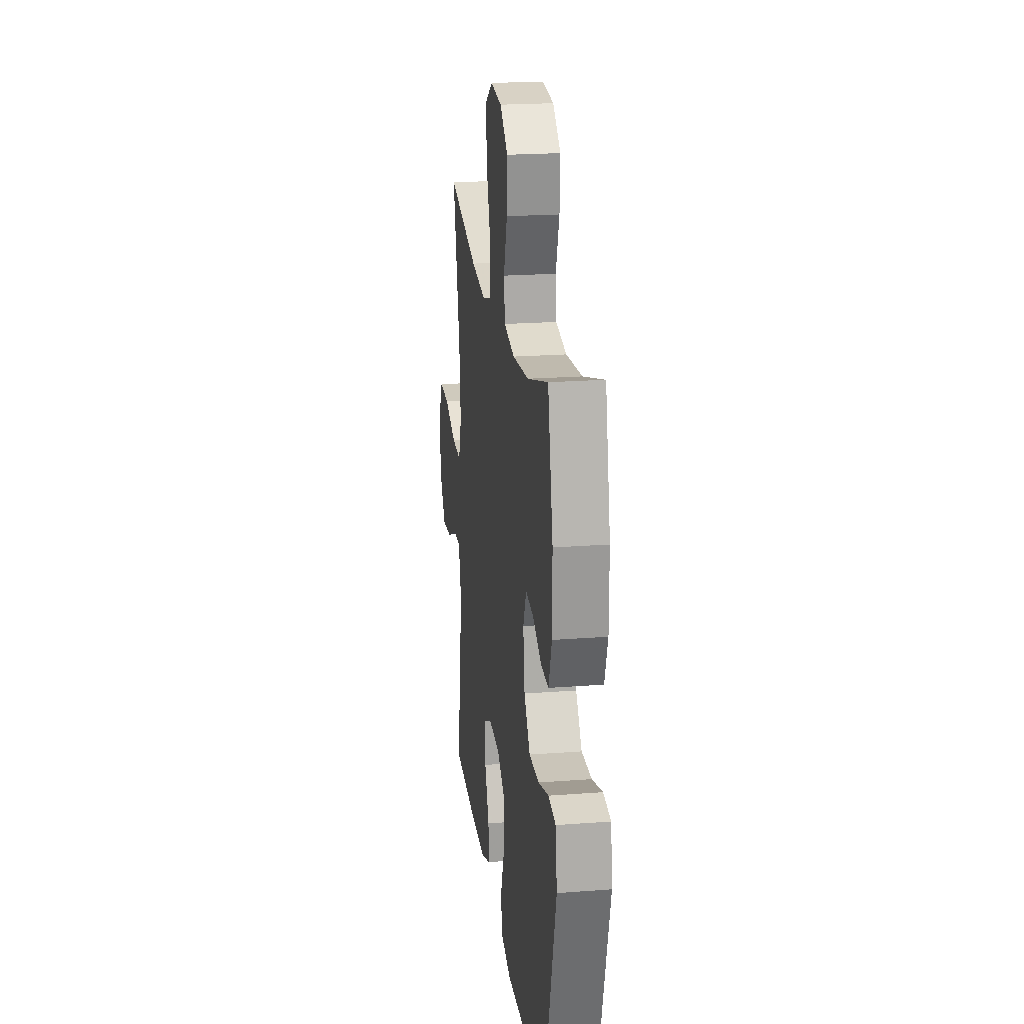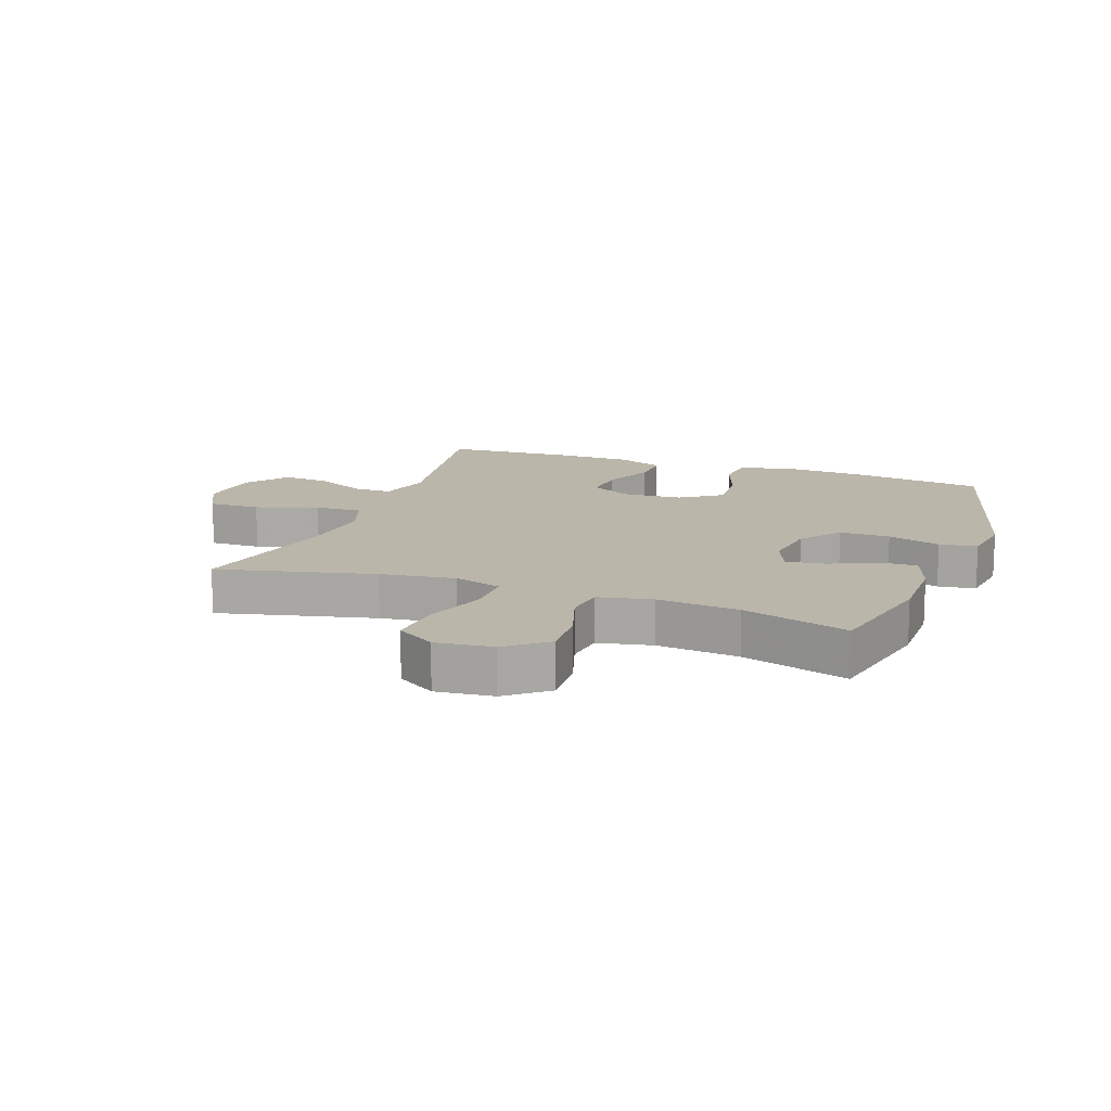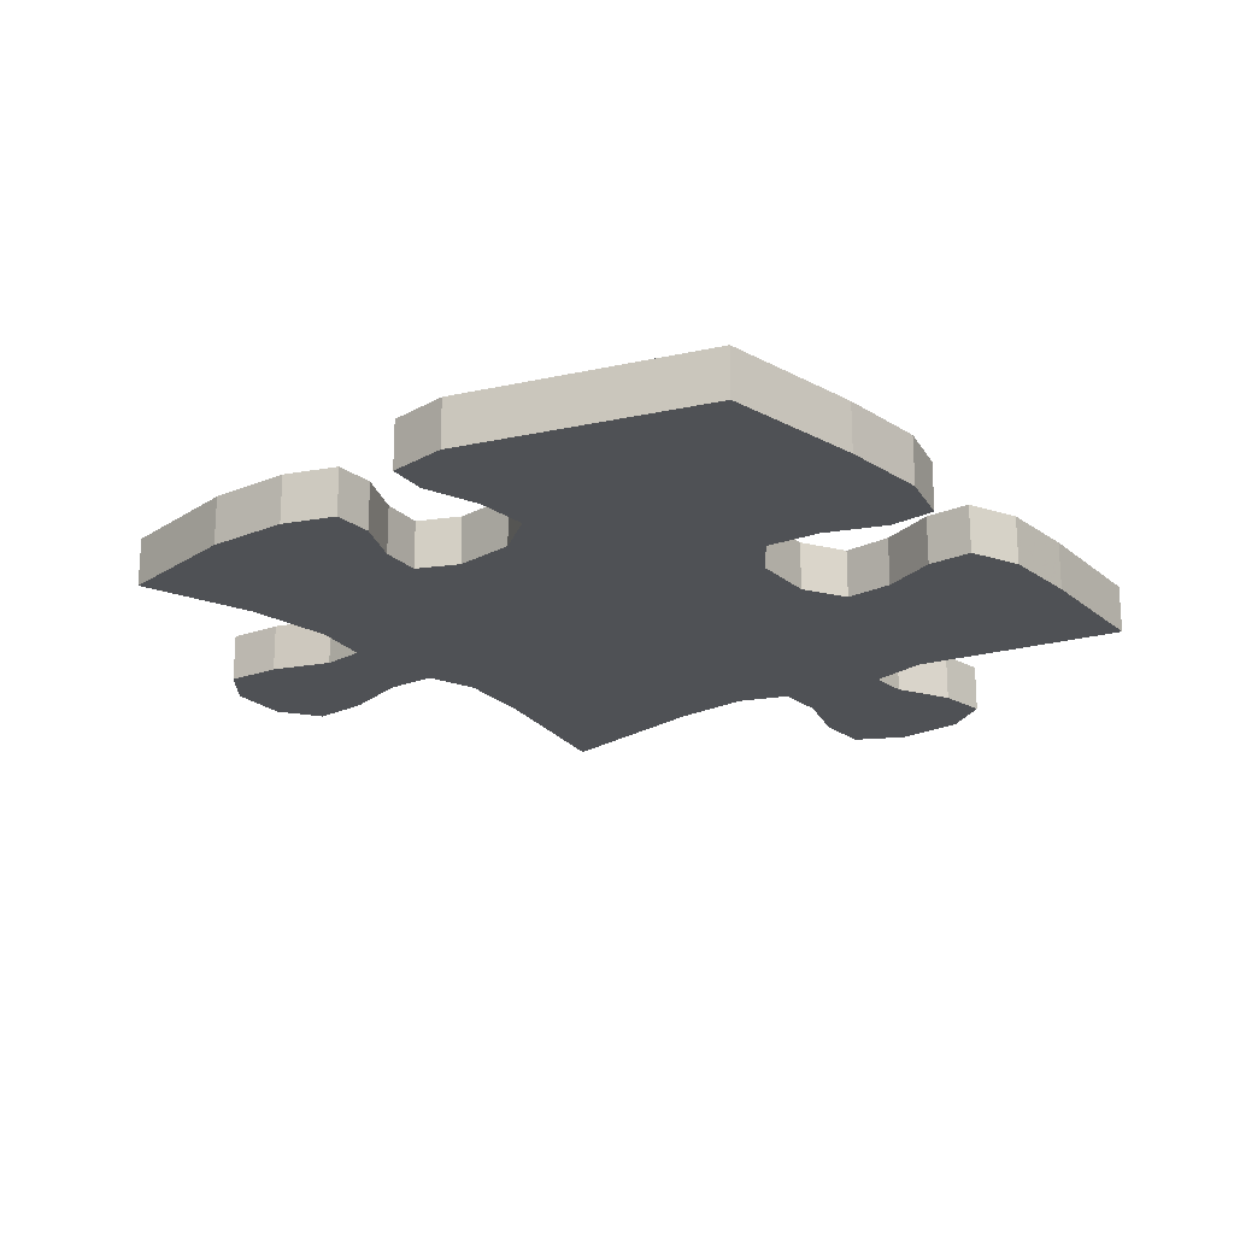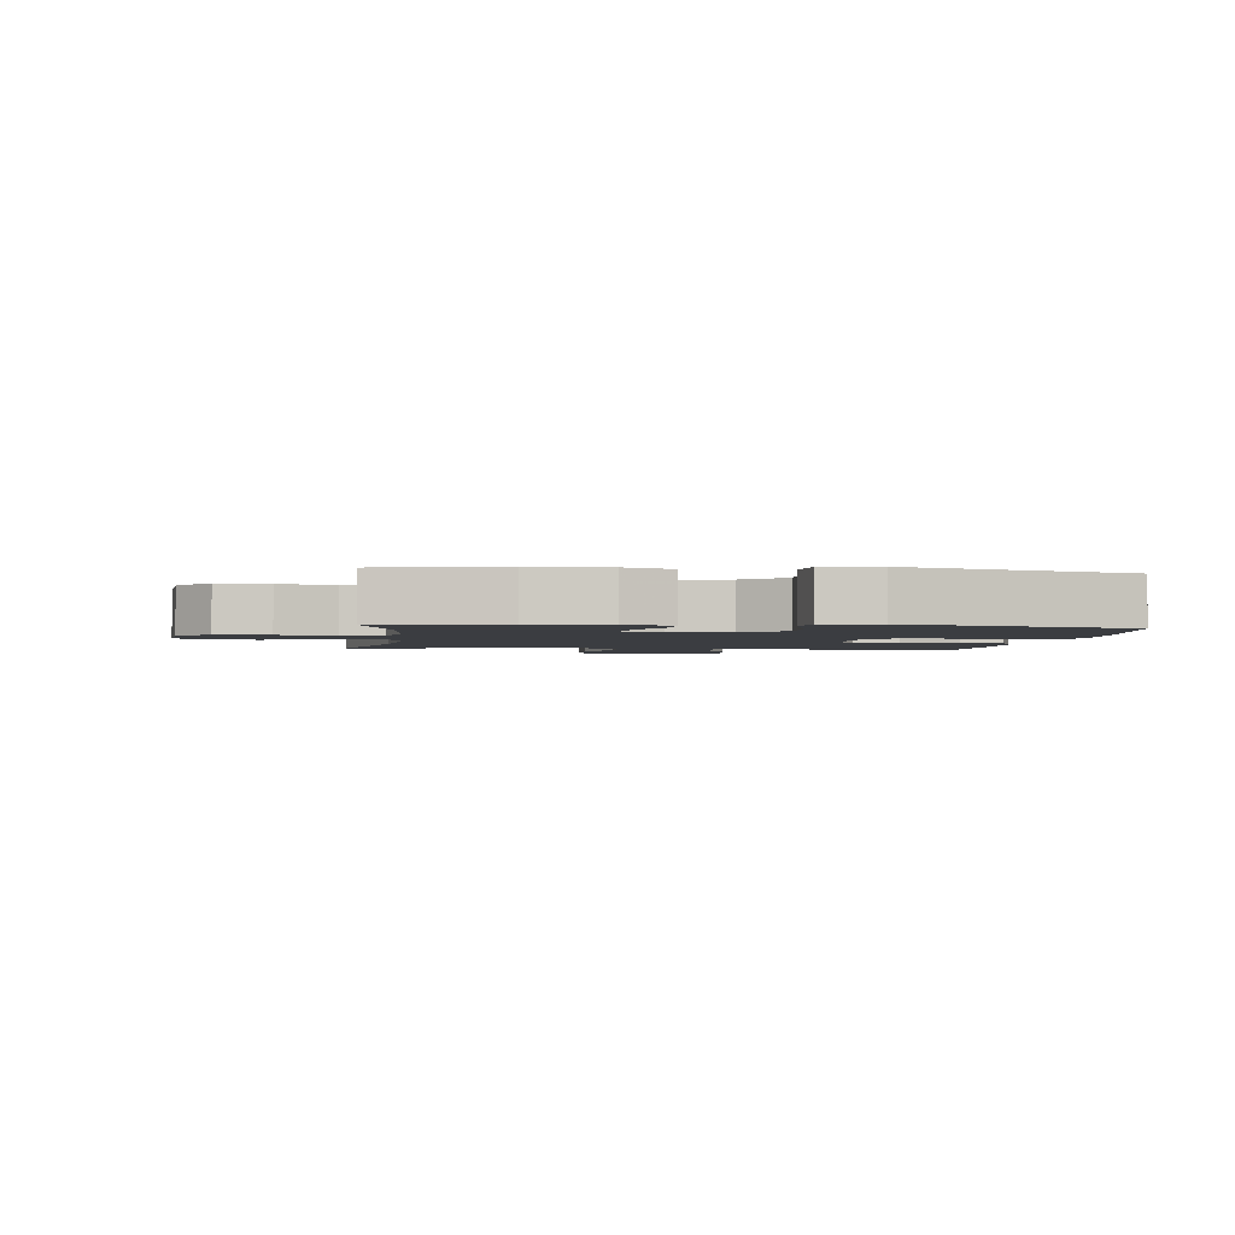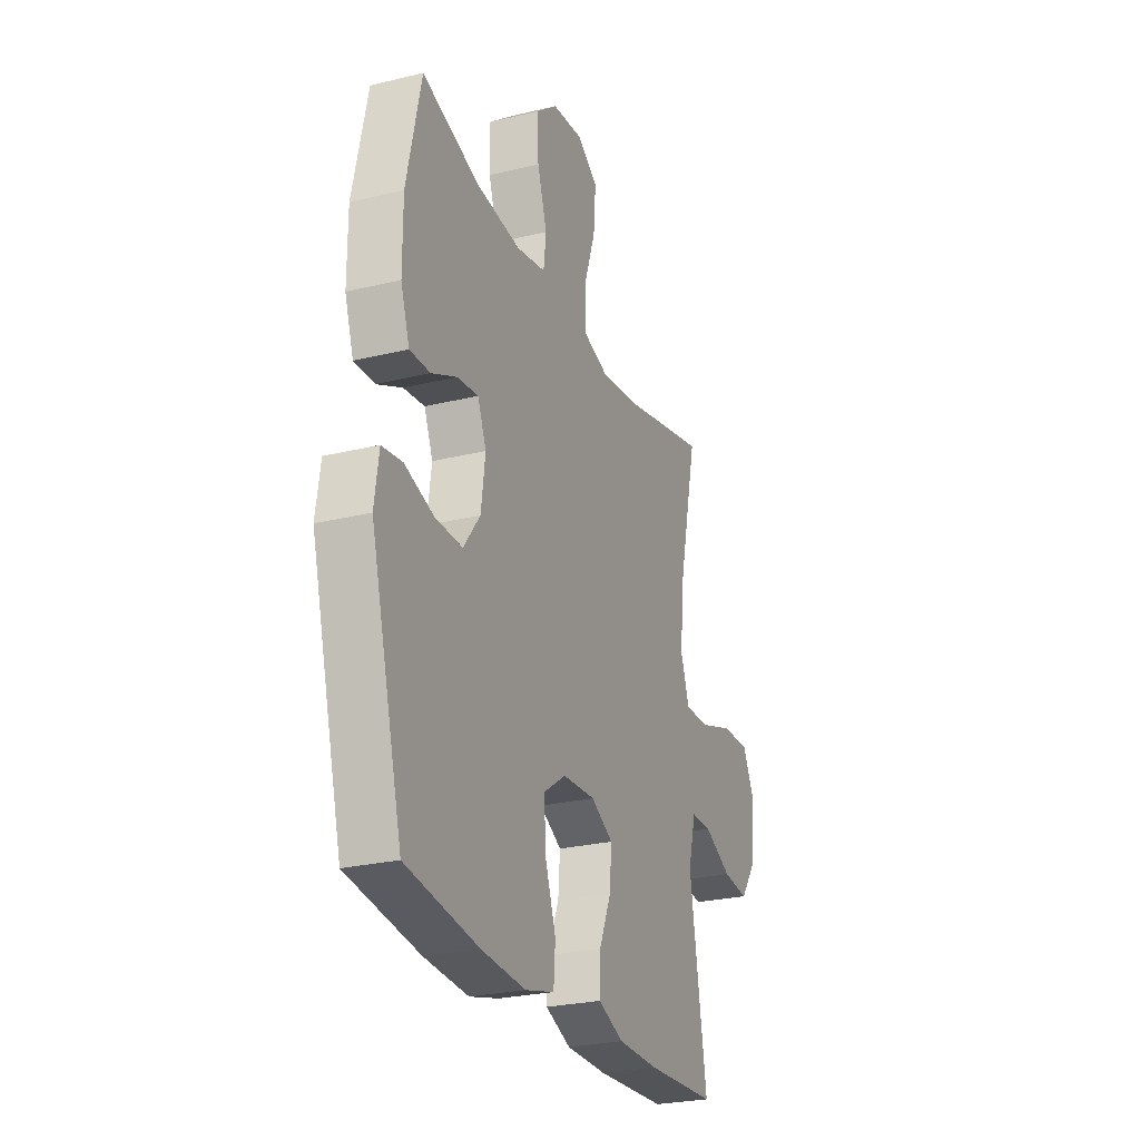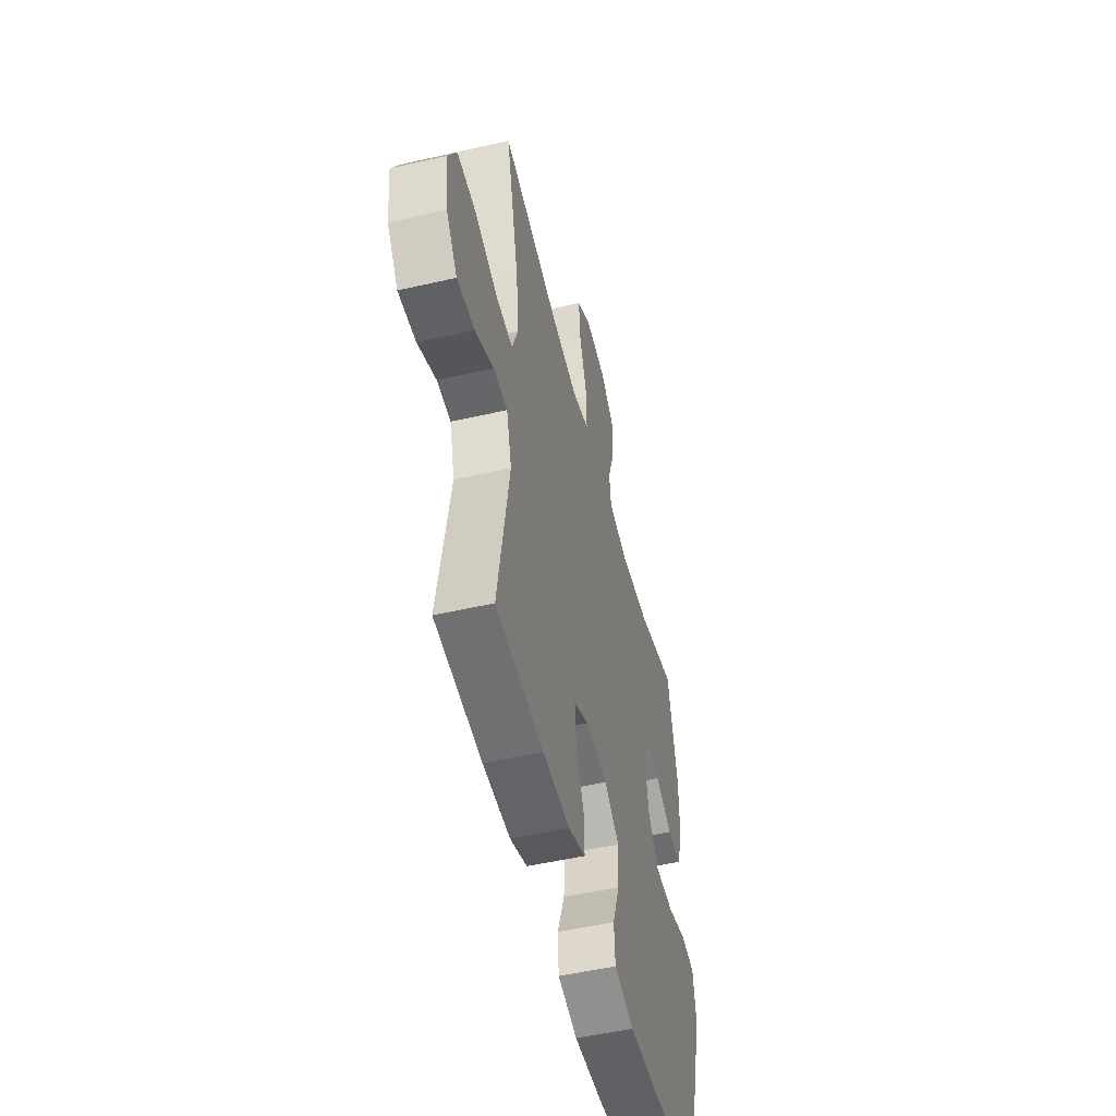
<metadata>
{"format":"obj","ext":"obj","renderer":"f3d","projection":"perspective","resolution":1024,"background":"white","views":[{"elev":21.4,"azim":82.3,"up":"+Z"},{"elev":14.1,"azim":20.0,"up":"+Y"},{"elev":-20.0,"azim":127.3,"up":"+Y"},{"elev":-2.4,"azim":82.9,"up":"+Y"},{"elev":-26.1,"azim":111.1,"up":"+Z"},{"elev":-51.8,"azim":-76.0,"up":"+Z"}]}
</metadata>
<code>
v 0.5 0.07 -0.5
v 0.284 0.07 -0.53
v 0.151 0.07 -0.538
v 0.064 0.07 -0.515
v 0.059 0.07 -0.447
v 0.091 0.07 -0.357
v 0.096 0.07 -0.276
v 0.029 0.07 -0.23
v -0.069 0.07 -0.224
v -0.135 0.07 -0.259
v -0.129 0.07 -0.331
v -0.093 0.07 -0.414
v -0.091 0.07 -0.481
v -0.167 0.07 -0.511
v -0.289 0.07 -0.512
v -0.5 0.07 -0.5
v -0.449 0.07 -0.188
v -0.472 0.07 -0.101
v -0.534 0.07 -0.101
v -0.617 0.07 -0.141
v -0.695 0.07 -0.149
v -0.745 0.07 -0.081
v -0.756 0.07 0.023
v -0.719 0.07 0.095
v -0.635 0.07 0.093
v -0.534 0.07 0.059
v -0.457 0.07 0.056
v -0.431 0.07 0.13
v -0.442 0.07 0.247
v -0.5 0.07 0.5
v -0.246 0.07 0.439
v -0.124 0.07 0.422
v -0.047 0.07 0.445
v -0.047 0.07 0.522
v -0.082 0.07 0.625
v -0.089 0.07 0.712
v -0.026 0.07 0.752
v 0.067 0.07 0.742
v 0.132 0.07 0.69
v 0.128 0.07 0.607
v 0.099 0.07 0.518
v 0.107 0.07 0.453
v 0.195 0.07 0.435
v 0.328 0.07 0.448
v 0.5 0.07 0.5
v 0.543 0.07 0.305
v 0.543 0.07 0.183
v 0.517 0.07 0.106
v 0.456 0.07 0.108
v 0.38 0.07 0.144
v 0.317 0.07 0.152
v 0.291 0.07 0.09
v 0.304 0.07 -0.003
v 0.354 0.07 -0.069
v 0.436 0.07 -0.068
v 0.522 0.07 -0.042
v 0.583 0.07 -0.051
v 0.596 0.07 -0.14
v 0.5 0 -0.5
v 0.284 0 -0.53
v 0.151 0 -0.538
v 0.064 0 -0.515
v 0.059 0 -0.447
v 0.091 0 -0.357
v 0.096 0 -0.276
v 0.029 0 -0.23
v -0.069 0 -0.224
v -0.135 0 -0.259
v -0.129 0 -0.331
v -0.093 0 -0.414
v -0.091 0 -0.481
v -0.167 0 -0.511
v -0.289 0 -0.512
v -0.5 0 -0.5
v -0.449 0 -0.188
v -0.472 0 -0.101
v -0.534 0 -0.101
v -0.617 0 -0.141
v -0.695 0 -0.149
v -0.745 0 -0.081
v -0.756 0 0.023
v -0.719 0 0.095
v -0.635 0 0.093
v -0.534 0 0.059
v -0.457 0 0.056
v -0.431 0 0.13
v -0.442 0 0.247
v -0.5 0 0.5
v -0.246 0 0.439
v -0.124 0 0.422
v -0.047 0 0.445
v -0.047 0 0.522
v -0.082 0 0.625
v -0.089 0 0.712
v -0.026 0 0.752
v 0.067 0 0.742
v 0.132 0 0.69
v 0.128 0 0.607
v 0.099 0 0.518
v 0.107 0 0.453
v 0.195 0 0.435
v 0.328 0 0.448
v 0.5 0 0.5
v 0.543 0 0.305
v 0.543 0 0.183
v 0.517 0 0.106
v 0.456 0 0.108
v 0.38 0 0.144
v 0.317 0 0.152
v 0.291 0 0.09
v 0.304 0 -0.003
v 0.354 0 -0.069
v 0.436 0 -0.068
v 0.522 0 -0.042
v 0.583 0 -0.051
v 0.596 0 -0.14
f 55 56 57 58
f 54 55 58 1
f 53 54 1 2
f 52 53 2 3
f 47 48 49 50
f 47 50 51
f 44 45 46 47
f 43 44 47 51
f 42 43 51 52
f 38 39 40 41
f 38 41 42
f 37 38 42
f 34 35 36 37
f 33 34 37 42
f 32 33 42 52
f 29 30 31
f 28 29 31 32
f 27 28 32 52
f 23 24 25 26
f 23 26 27
f 19 20 21 22
f 18 19 22 23
f 14 15 16 17
f 14 17 18
f 11 12 13 14
f 10 11 14 18
f 9 10 18
f 8 9 18 23
f 3 4 5 6
f 3 6 7
f 52 3 7
f 8 23 27 52
f 7 8 52
f 116 115 114 113
f 59 116 113 112
f 60 59 112 111
f 61 60 111 110
f 108 107 106 105
f 109 108 105
f 105 104 103 102
f 109 105 102 101
f 110 109 101 100
f 99 98 97 96
f 100 99 96
f 100 96 95
f 95 94 93 92
f 100 95 92 91
f 110 100 91 90
f 89 88 87
f 90 89 87 86
f 110 90 86 85
f 84 83 82 81
f 85 84 81
f 80 79 78 77
f 81 80 77 76
f 75 74 73 72
f 76 75 72
f 72 71 70 69
f 76 72 69 68
f 76 68 67
f 81 76 67 66
f 64 63 62 61
f 65 64 61
f 65 61 110
f 110 85 81 66
f 110 66 65
f 1 59 60 2
f 2 60 61 3
f 3 61 62 4
f 4 62 63 5
f 5 63 64 6
f 6 64 65 7
f 7 65 66 8
f 8 66 67 9
f 9 67 68 10
f 10 68 69 11
f 11 69 70 12
f 12 70 71 13
f 13 71 72 14
f 14 72 73 15
f 15 73 74 16
f 16 74 75 17
f 17 75 76 18
f 18 76 77 19
f 19 77 78 20
f 20 78 79 21
f 21 79 80 22
f 22 80 81 23
f 23 81 82 24
f 24 82 83 25
f 25 83 84 26
f 26 84 85 27
f 27 85 86 28
f 28 86 87 29
f 29 87 88 30
f 30 88 89 31
f 31 89 90 32
f 32 90 91 33
f 33 91 92 34
f 34 92 93 35
f 35 93 94 36
f 36 94 95 37
f 37 95 96 38
f 38 96 97 39
f 39 97 98 40
f 40 98 99 41
f 41 99 100 42
f 42 100 101 43
f 43 101 102 44
f 44 102 103 45
f 45 103 104 46
f 46 104 105 47
f 47 105 106 48
f 48 106 107 49
f 49 107 108 50
f 50 108 109 51
f 51 109 110 52
f 52 110 111 53
f 53 111 112 54
f 54 112 113 55
f 55 113 114 56
f 56 114 115 57
f 57 115 116 58
f 58 116 59 1

</code>
